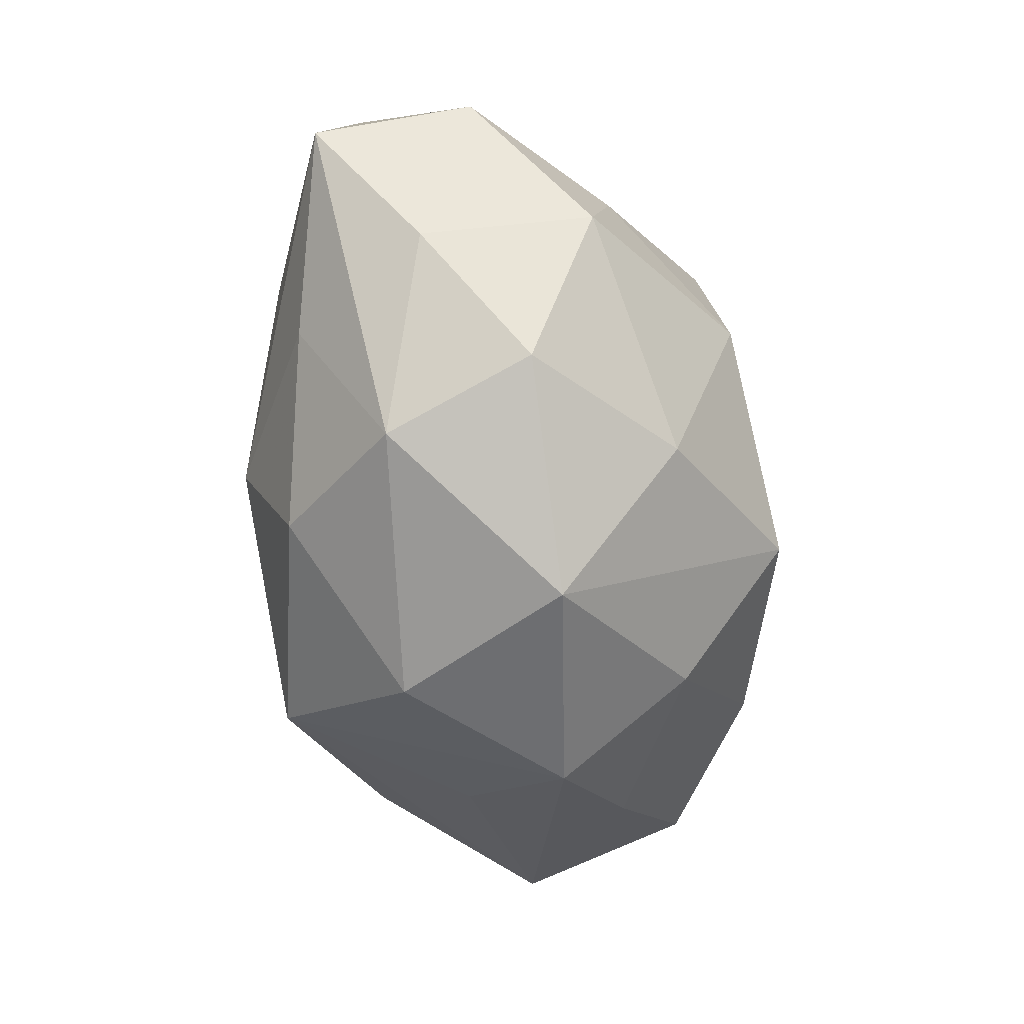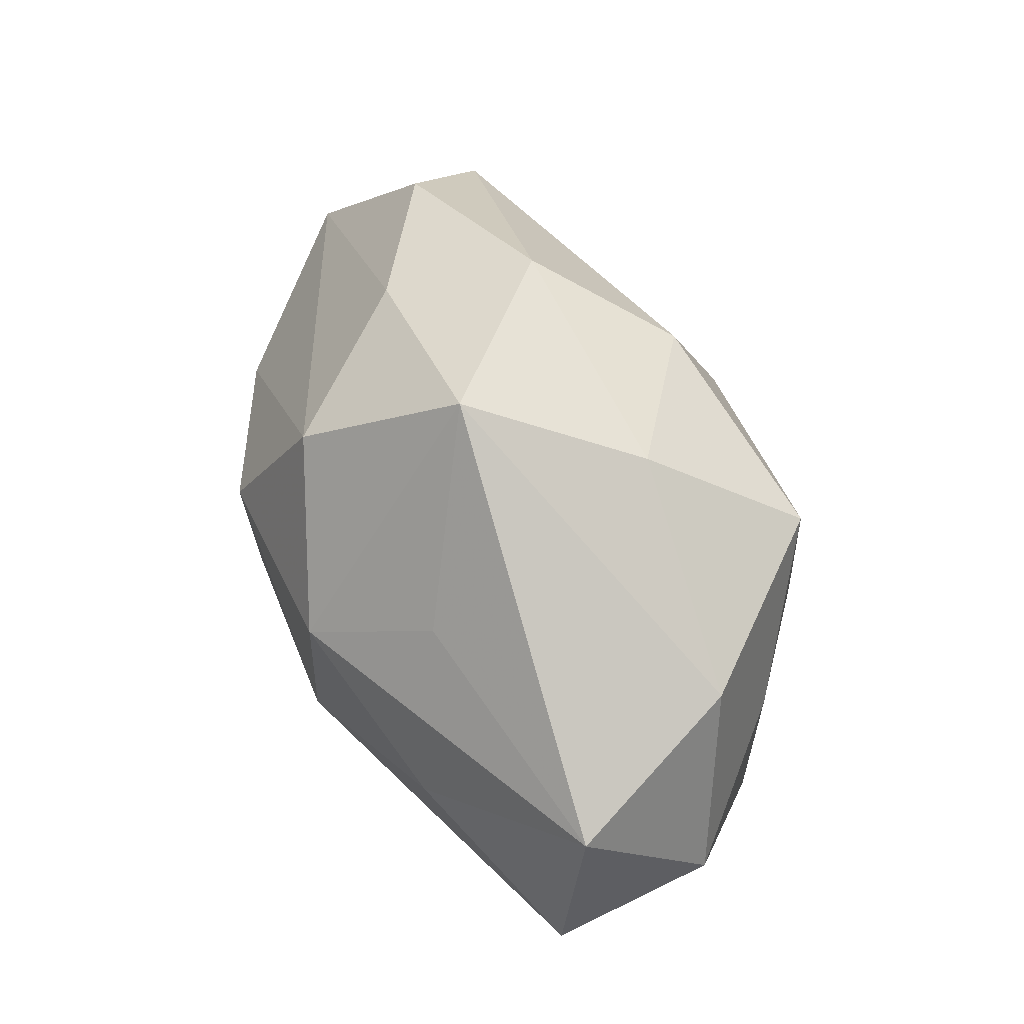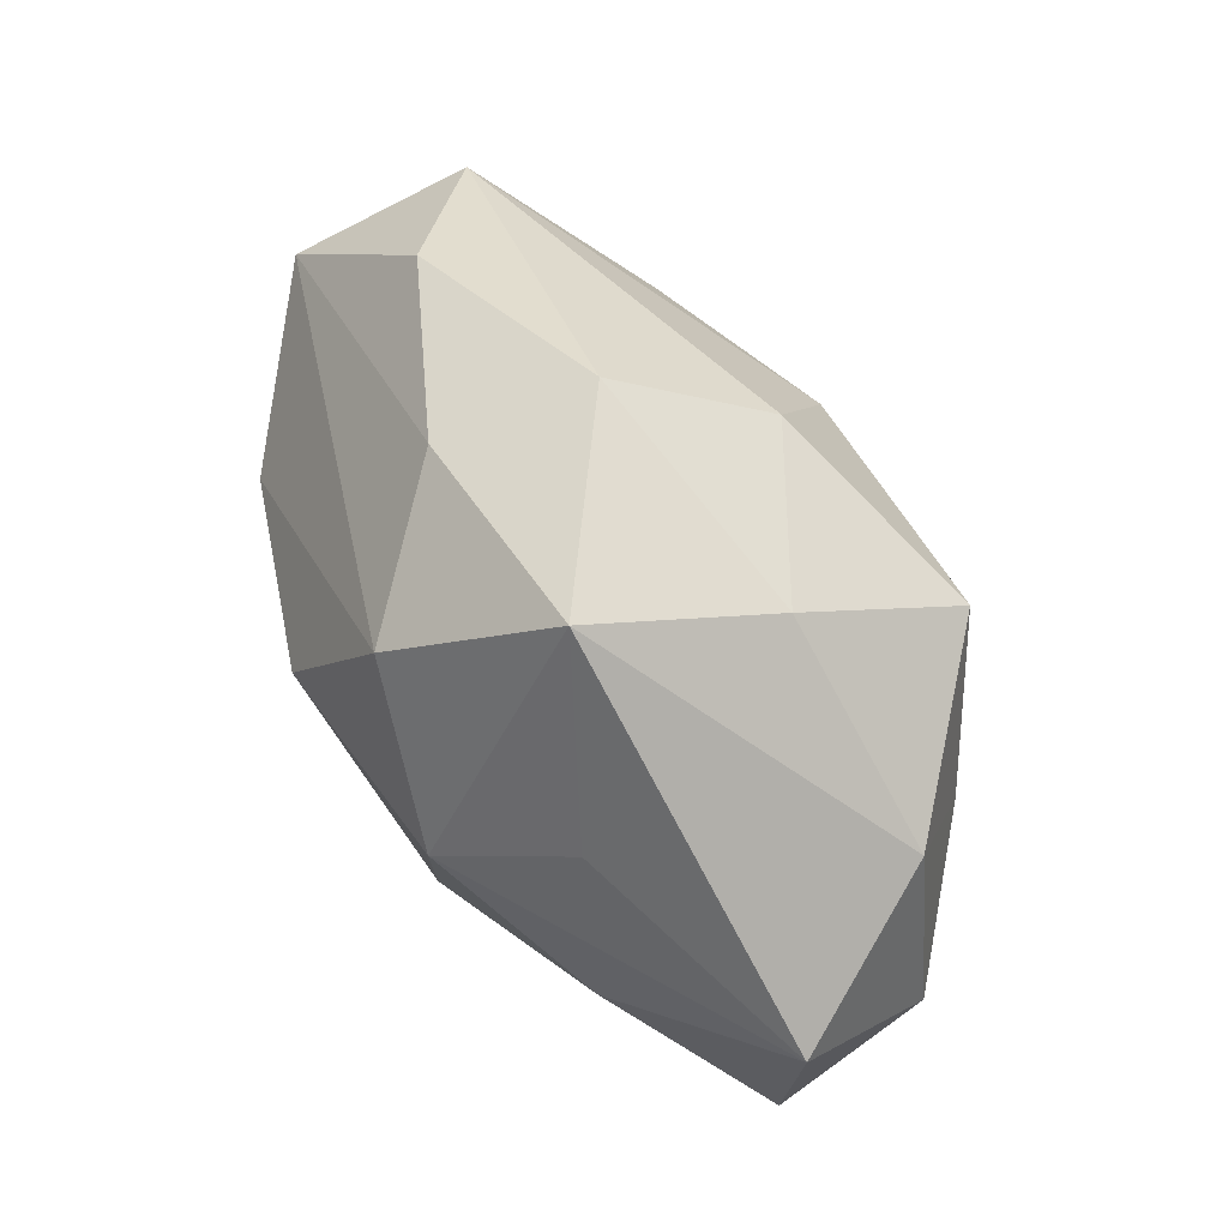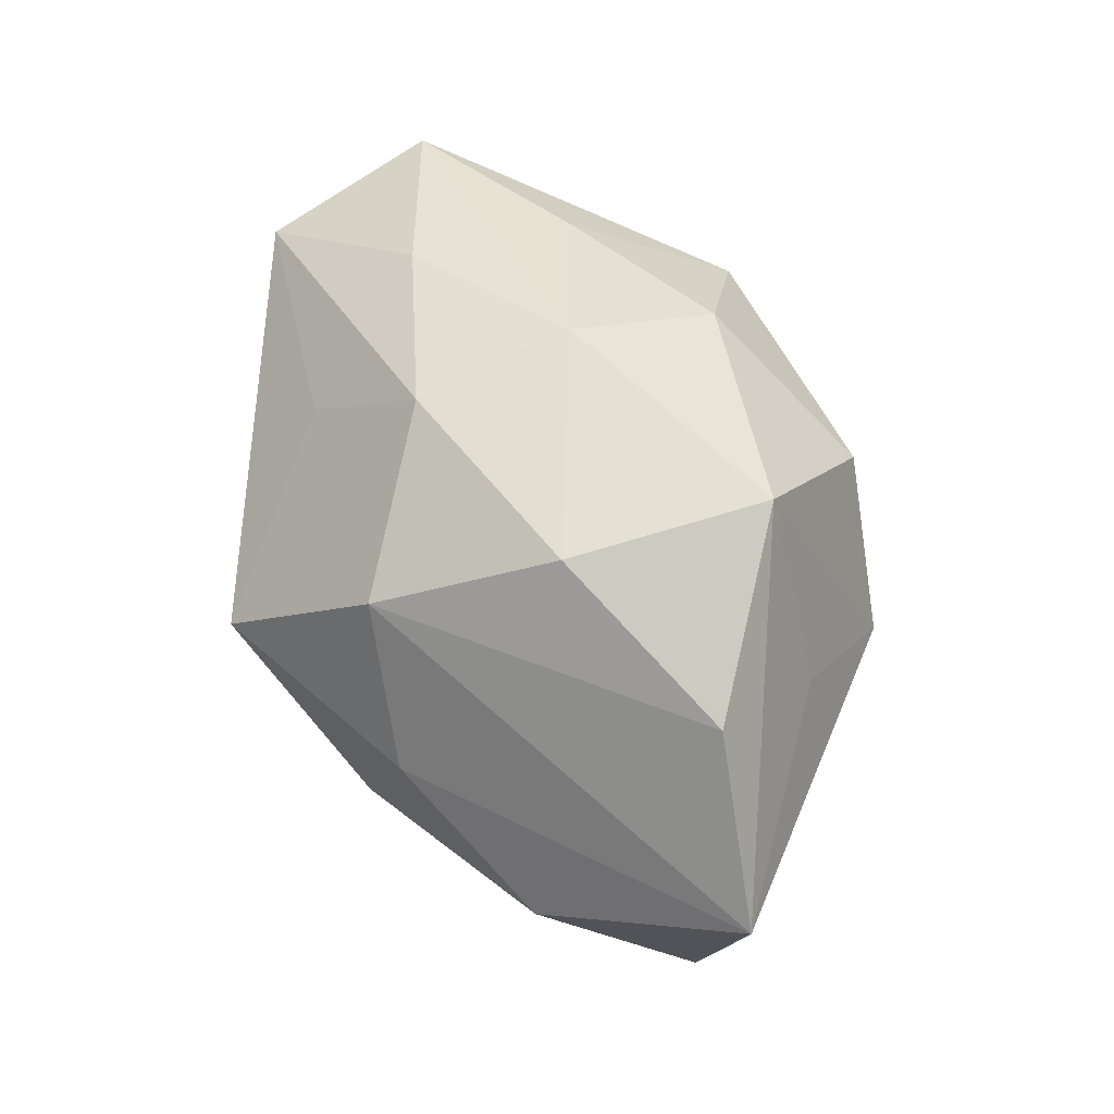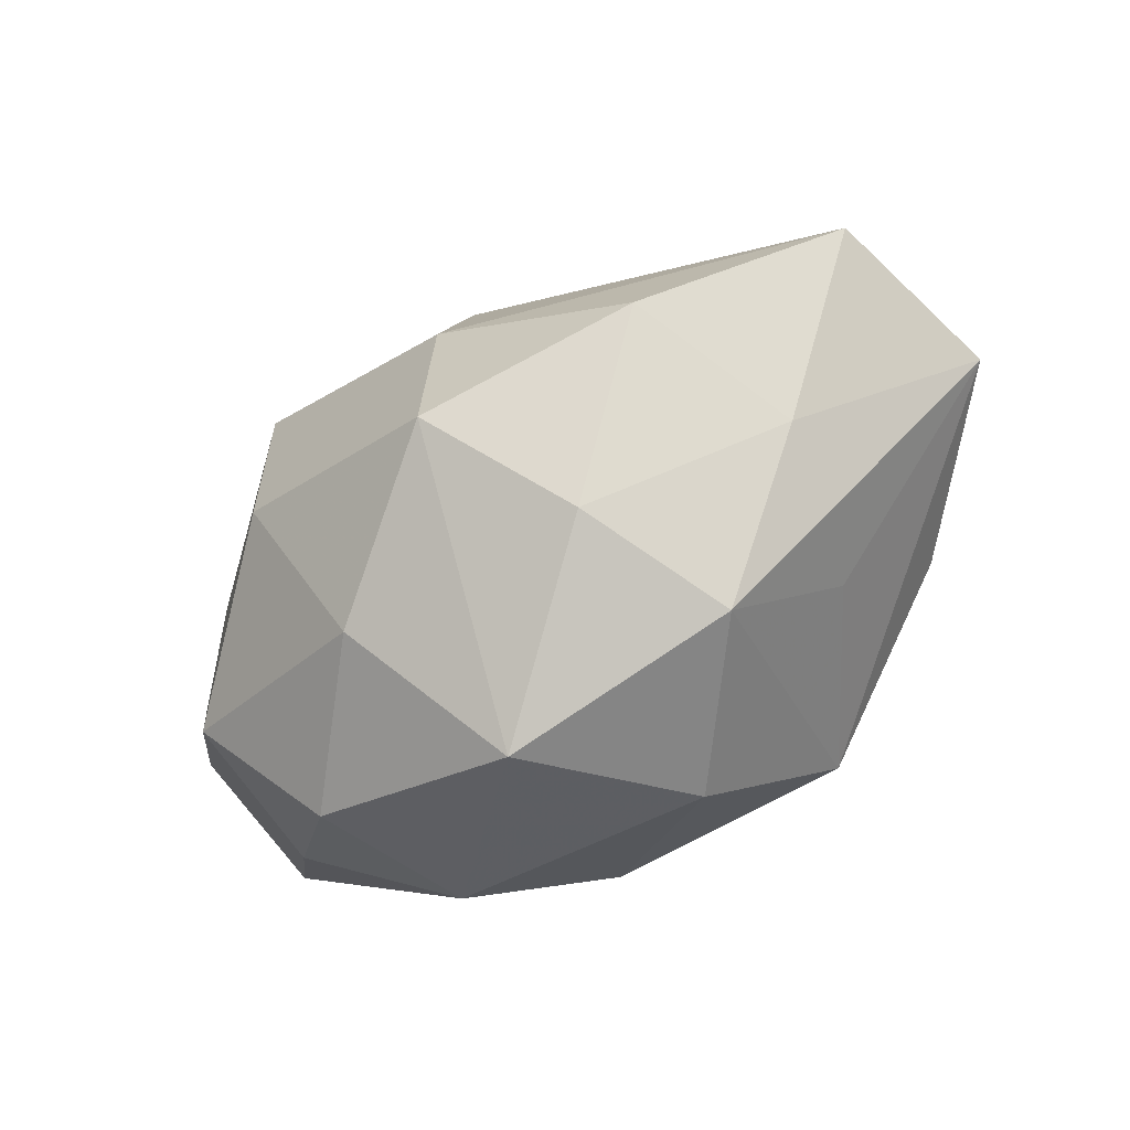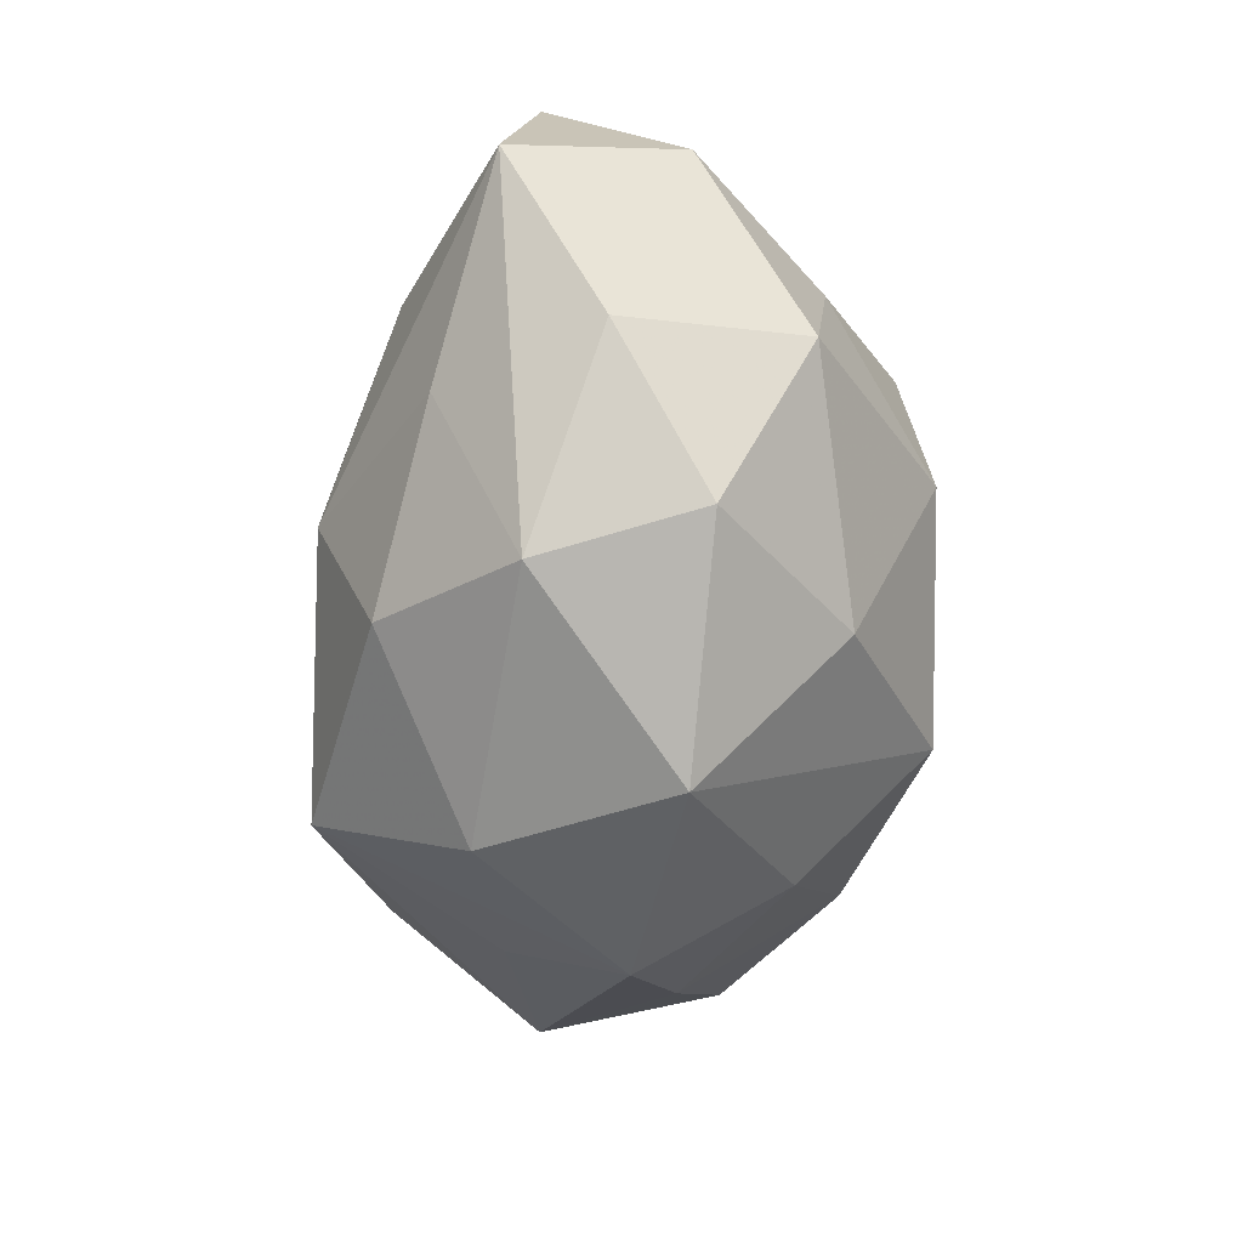
<metadata>
{"format":"obj","ext":"obj","renderer":"f3d","projection":"perspective","resolution":1024,"background":"white","views":[{"elev":-71.4,"azim":100.7,"up":"+Y"},{"elev":62.3,"azim":69.1,"up":"+Y"},{"elev":79.7,"azim":56.7,"up":"+Y"},{"elev":67.8,"azim":-113.8,"up":"+Z"},{"elev":-55.7,"azim":-141.2,"up":"+Y"},{"elev":-63.3,"azim":87.6,"up":"+Y"}]}
</metadata>
<code>
v -0.00717 0.02621 -0.02515
v -0.01101 -0.03636 0.01465
v -0.04006 -0.003469 0.02514
v 0.03296 0.005448 0.02505
v 0.02768 -0.0327 -0.008711
v 0.002381 0.04397 0.008071
v -0.03475 -0.01909 0.01129
v 0.01135 -0.006726 0.03324
v -0.05984 0.0007945 0.007161
v 0.03668 0.003499 -0.02115
v 0.01875 -0.006047 -0.03397
v 0.02068 0.01972 -0.03165
v 0.04207 -0.01965 0.002562
v 0.05453 -0.004275 0.01444
v -0.01619 0.006547 0.03417
v -0.03438 -0.005516 -0.02753
v 0.0109 -0.02679 -0.02408
v -0.02402 0.0317 0.008787
v 0.02179 -0.03469 0.01025
v -0.04217 -0.01541 -0.008657
v -0.01936 0.0352 -0.009736
v -0.02785 -0.03317 -0.002594
v 0.01054 0.01378 0.0324
v 0.03966 -0.01713 -0.01881
v -0.009135 -0.01467 -0.03532
v 0.05357 -0.0001666 -0.005679
v -0.01874 -0.01963 0.03292
v 0.03152 -0.01568 0.02061
v 0.0404 0.02139 -0.01179
v 0.009612 -0.02578 0.02577
v -0.02026 -0.02604 -0.02013
v -0.009132 0.007407 -0.03333
v -0.05638 0.005192 -0.01507
v -0.008871 0.02838 0.02551
v 0.01231 0.03358 -0.01284
v 6.879e-05 -0.04169 -0.007263
v 0.05161 0.01851 0.0106
v -0.04494 0.02277 -0.00236
v 0.02075 0.02425 0.01881
f 22 27 7
f 9 7 27
f 22 7 9
f 19 36 5
f 37 29 6
f 21 1 33
f 6 29 35
f 35 21 6
f 1 21 35
f 33 1 32
f 3 9 27
f 22 9 20
f 20 9 33
f 5 24 13
f 14 19 13
f 13 19 5
f 10 24 11
f 17 24 5
f 5 36 17
f 17 36 25
f 17 25 11
f 11 24 17
f 31 36 22
f 25 36 31
f 22 20 31
f 36 19 2
f 2 27 22
f 22 36 2
f 6 23 39
f 39 37 6
f 23 37 39
f 29 37 26
f 26 10 29
f 24 10 26
f 26 37 14
f 14 13 26
f 26 13 24
f 4 8 14
f 23 8 4
f 14 37 4
f 4 37 23
f 28 19 14
f 14 8 28
f 30 8 27
f 27 2 30
f 30 2 19
f 19 28 30
f 30 28 8
f 33 9 38
f 38 21 33
f 12 35 29
f 1 35 12
f 12 10 11
f 29 10 12
f 12 32 1
f 11 25 12
f 25 32 12
f 33 32 16
f 16 32 25
f 25 31 16
f 16 20 33
f 16 31 20
f 15 3 27
f 27 8 15
f 15 8 23
f 6 21 18
f 21 38 18
f 18 38 9
f 34 23 6
f 34 15 23
f 6 18 34
f 3 15 34
f 9 3 34
f 34 18 9

</code>
